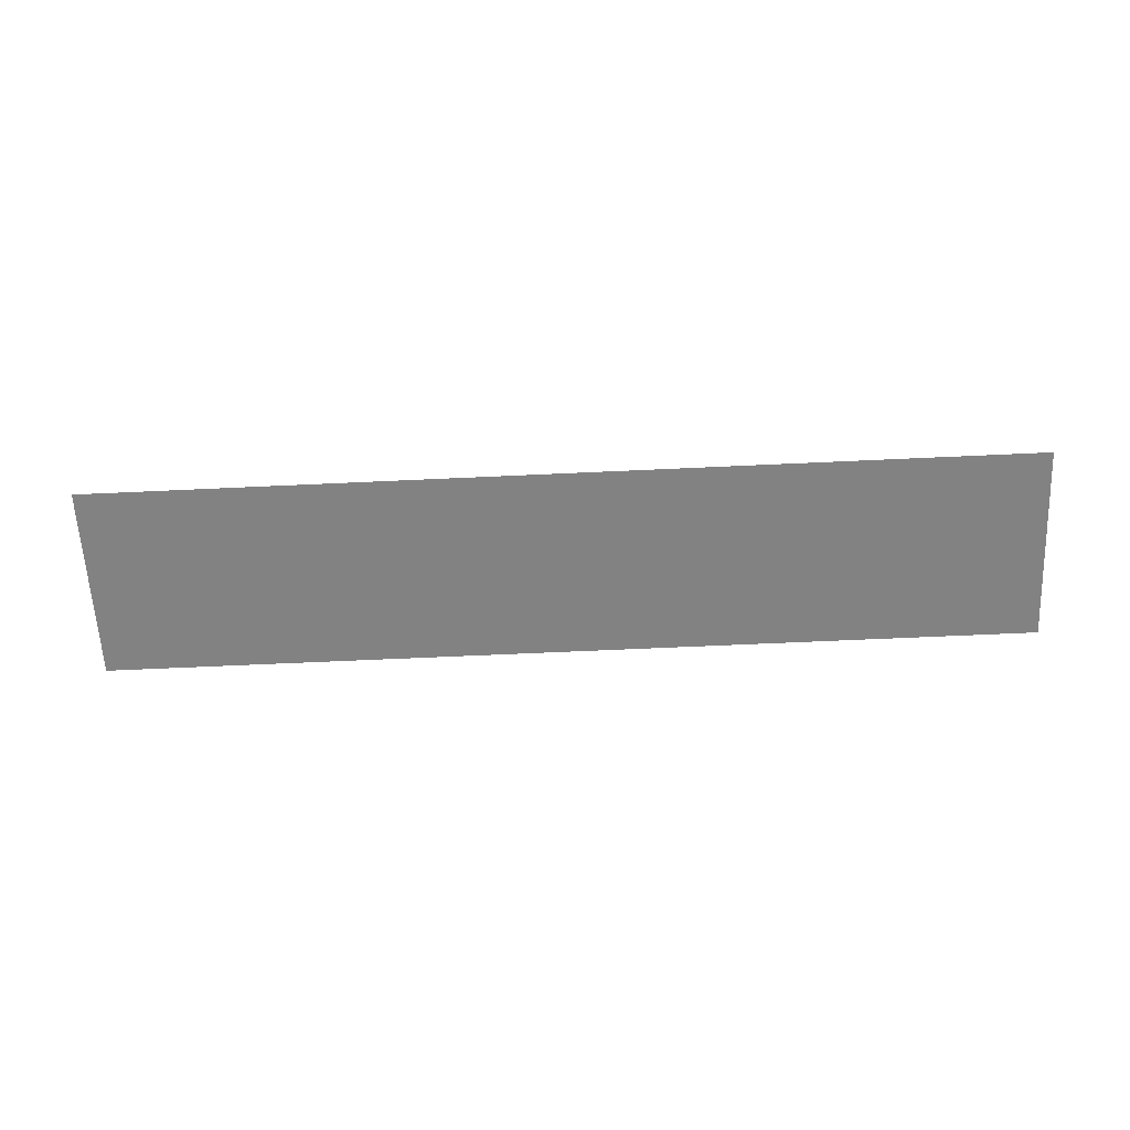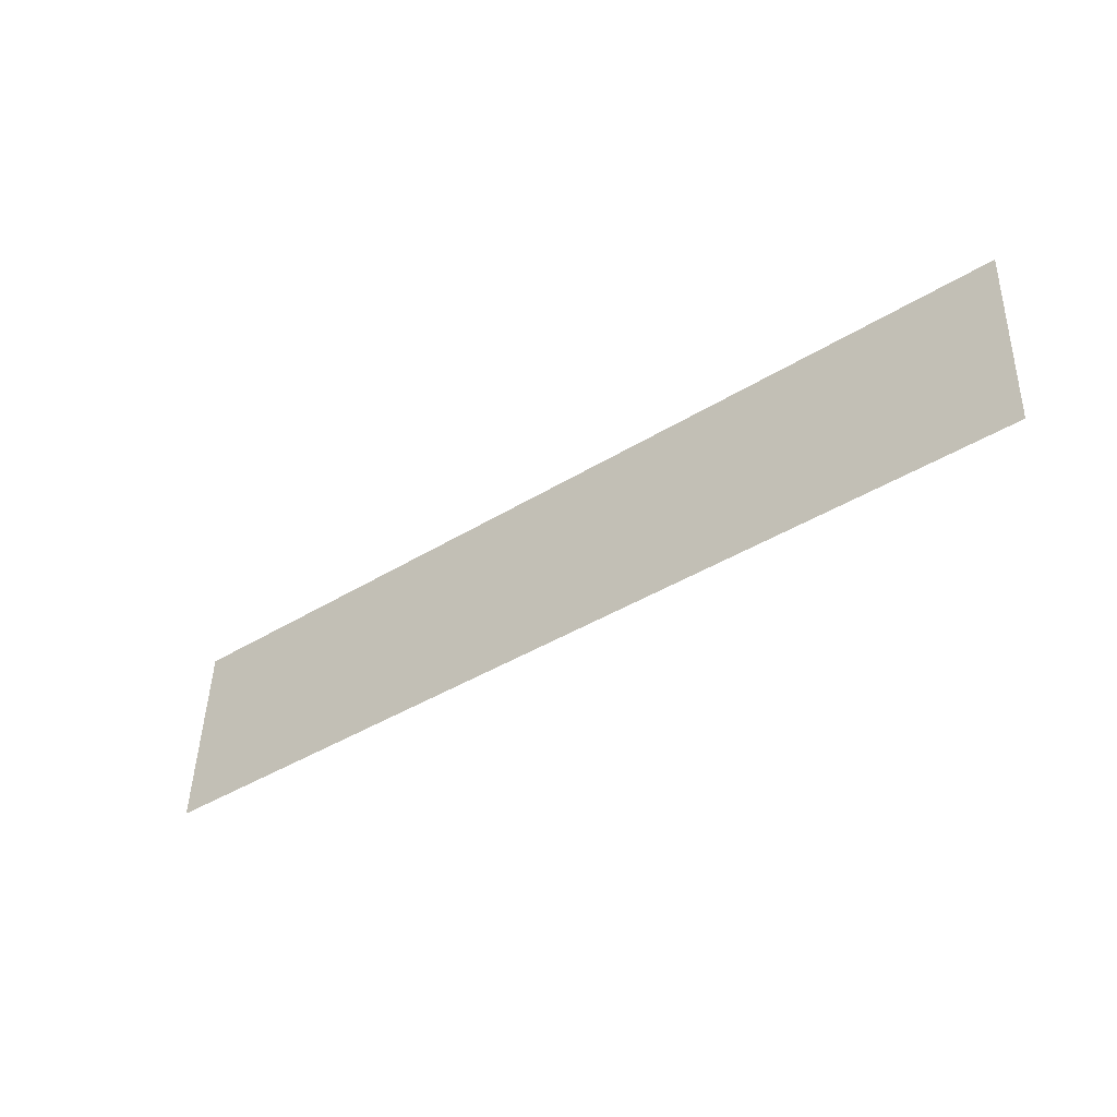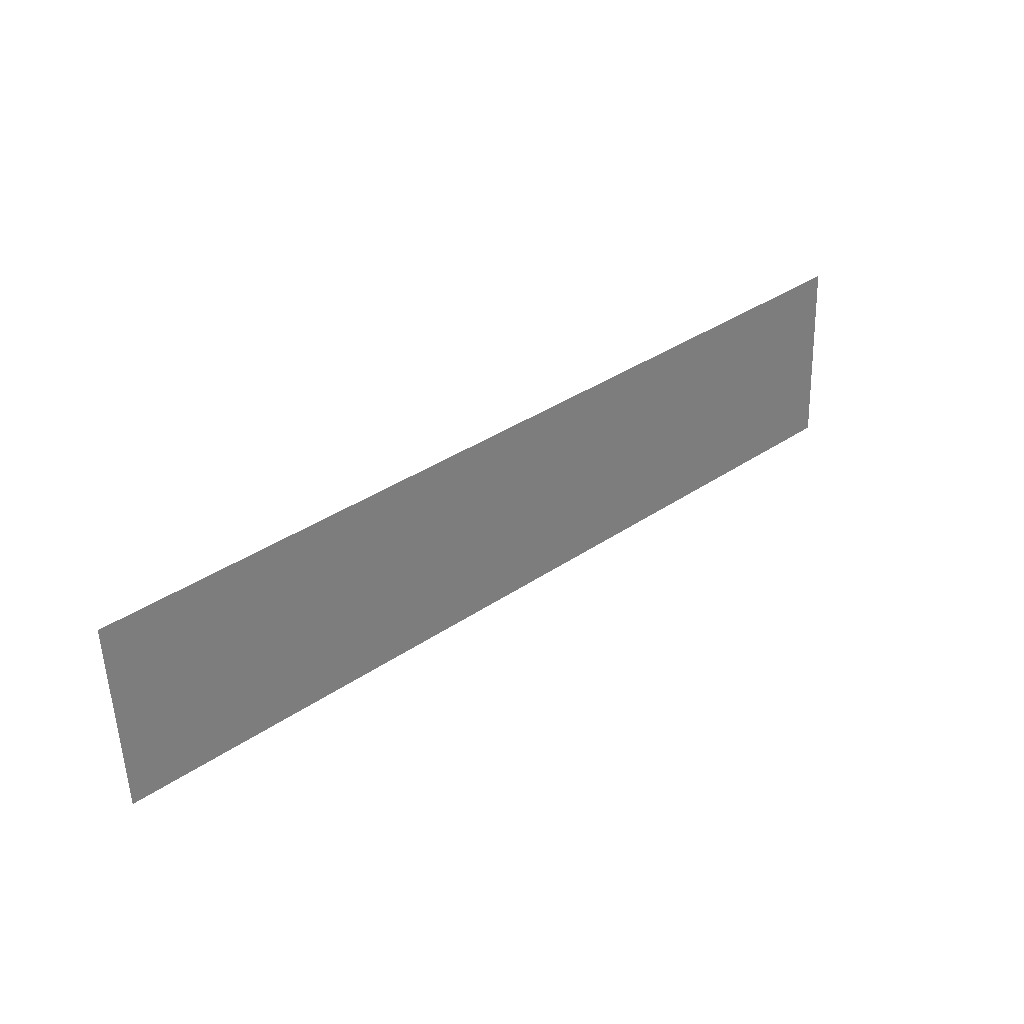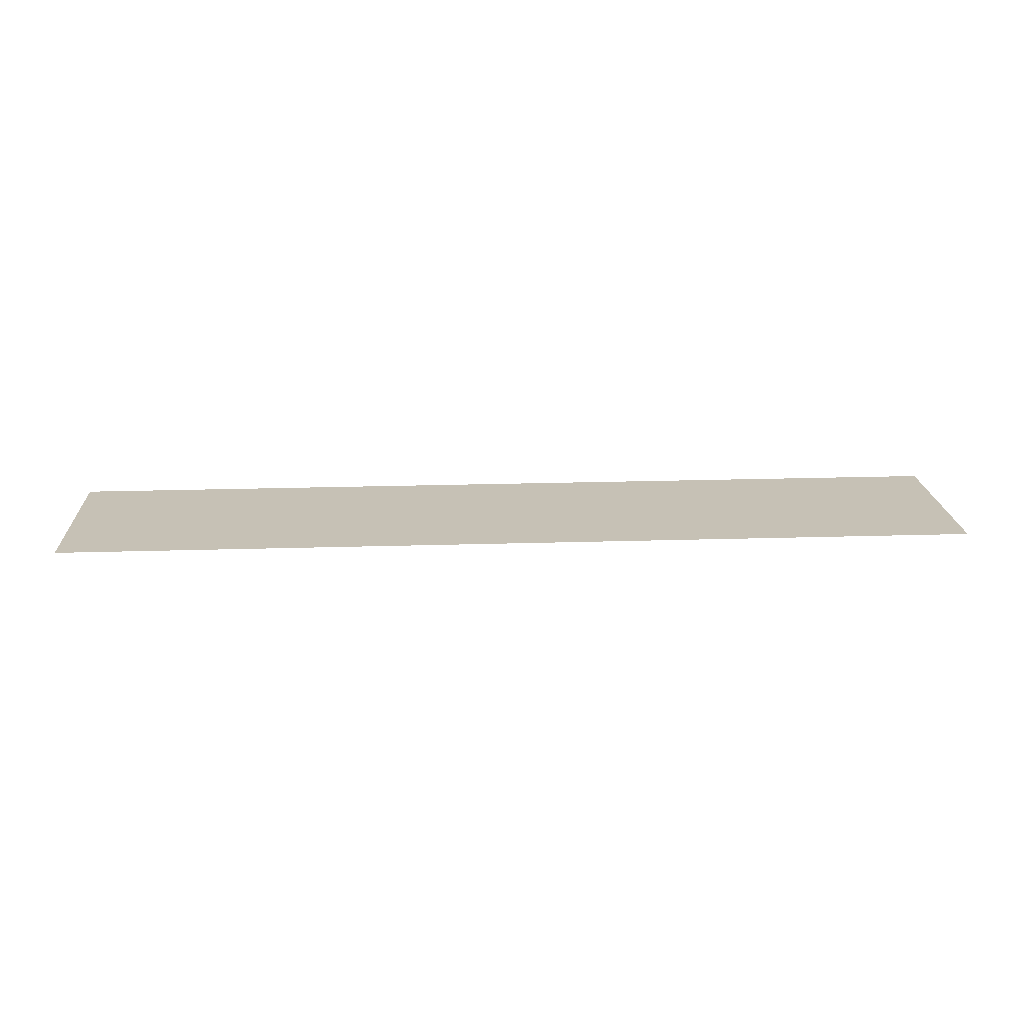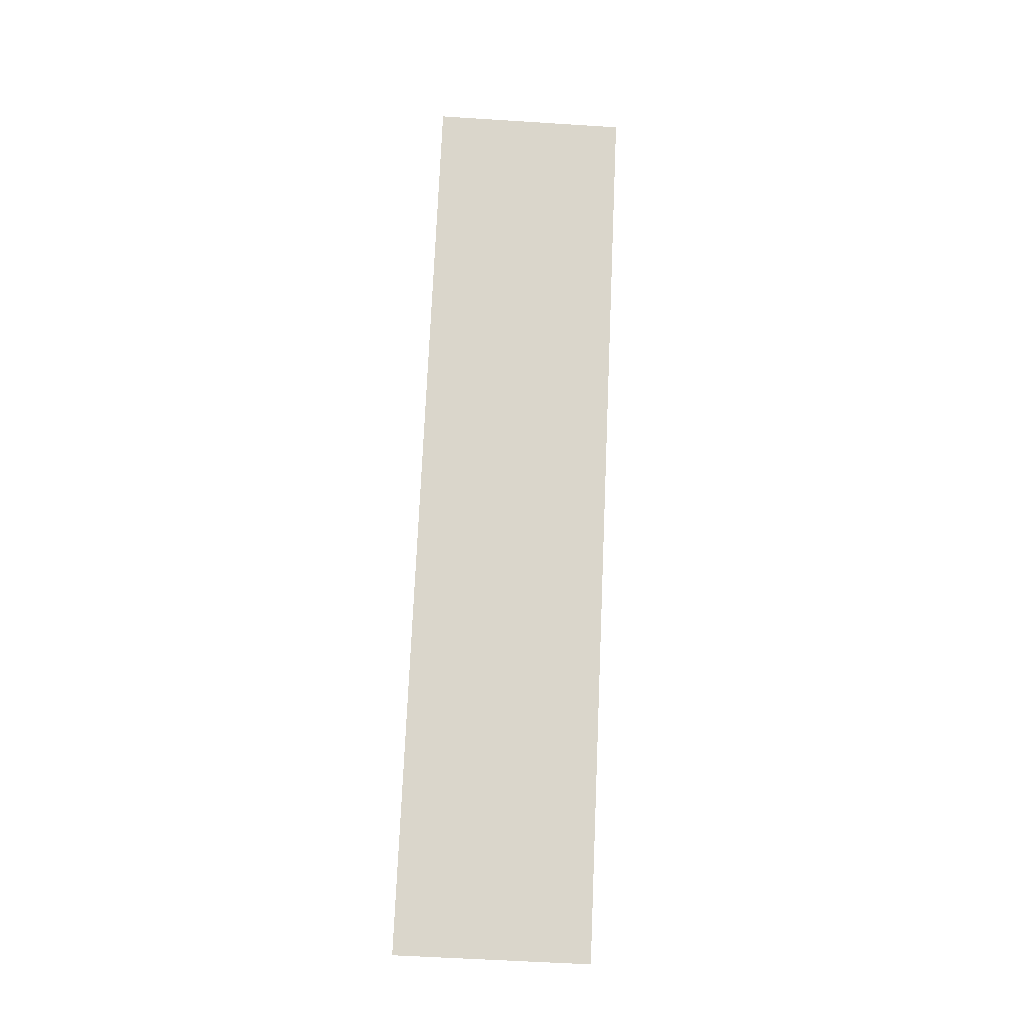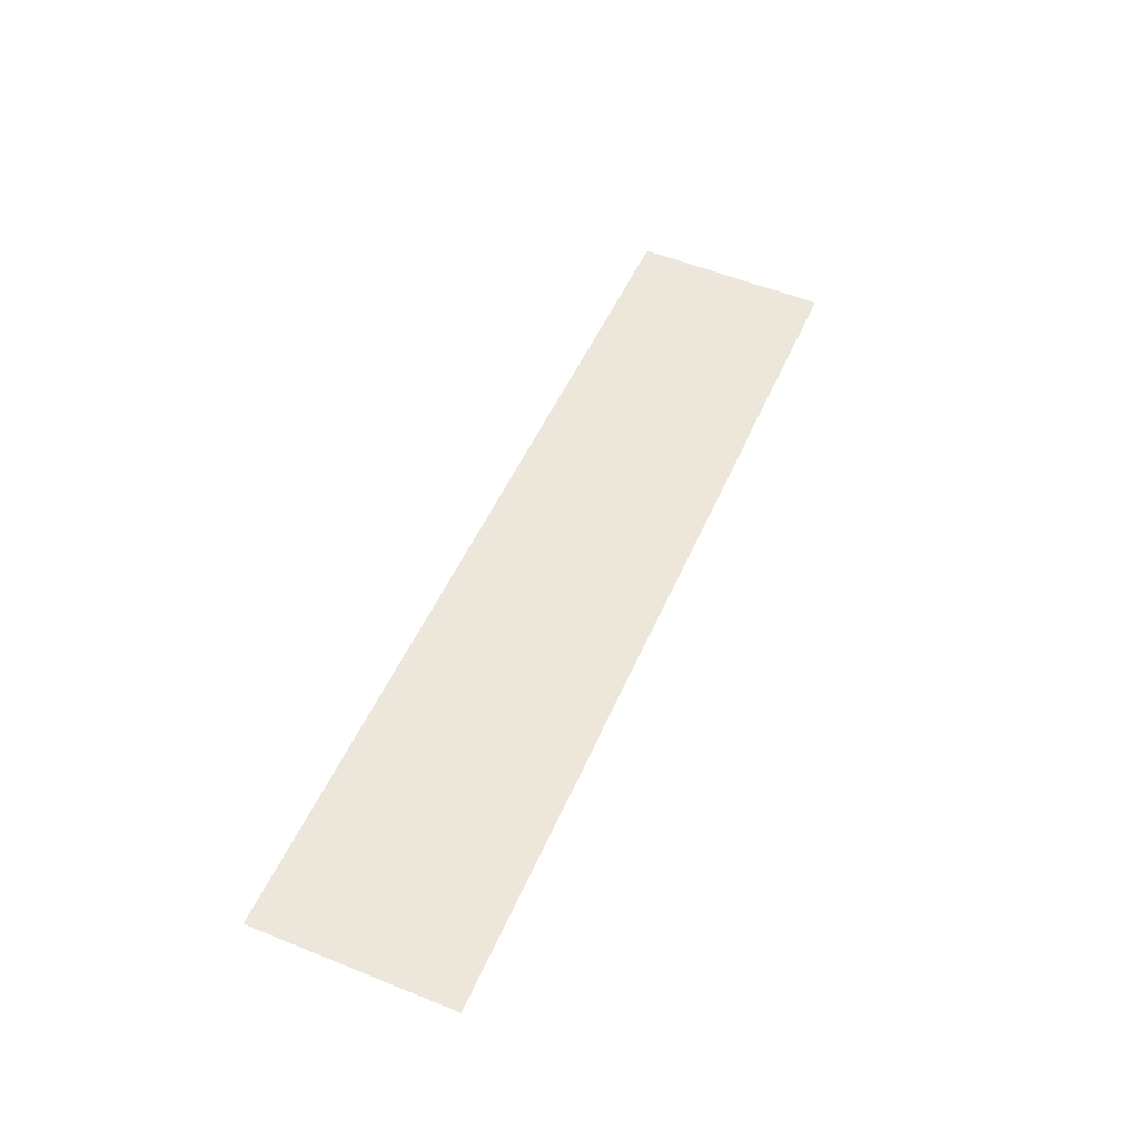
<metadata>
{"format":"obj","ext":"obj","renderer":"f3d","projection":"perspective","resolution":1024,"background":"white","views":[{"elev":-63.4,"azim":2.7,"up":"+Z"},{"elev":-40.6,"azim":-142.8,"up":"+Y"},{"elev":36.0,"azim":138.2,"up":"+Y"},{"elev":21.5,"azim":176.9,"up":"+Z"},{"elev":74.2,"azim":-87.5,"up":"+Z"},{"elev":49.3,"azim":-67.4,"up":"+Z"}]}
</metadata>
<code>
v -2.5 0.4986 -0.00154
v -2.5 -0.5678 -0.05325
v 2.5 -0.5678 -0.05325
v 2.5 0.4986 -0.00154
f 1 2 3
f 4 1 3

</code>
